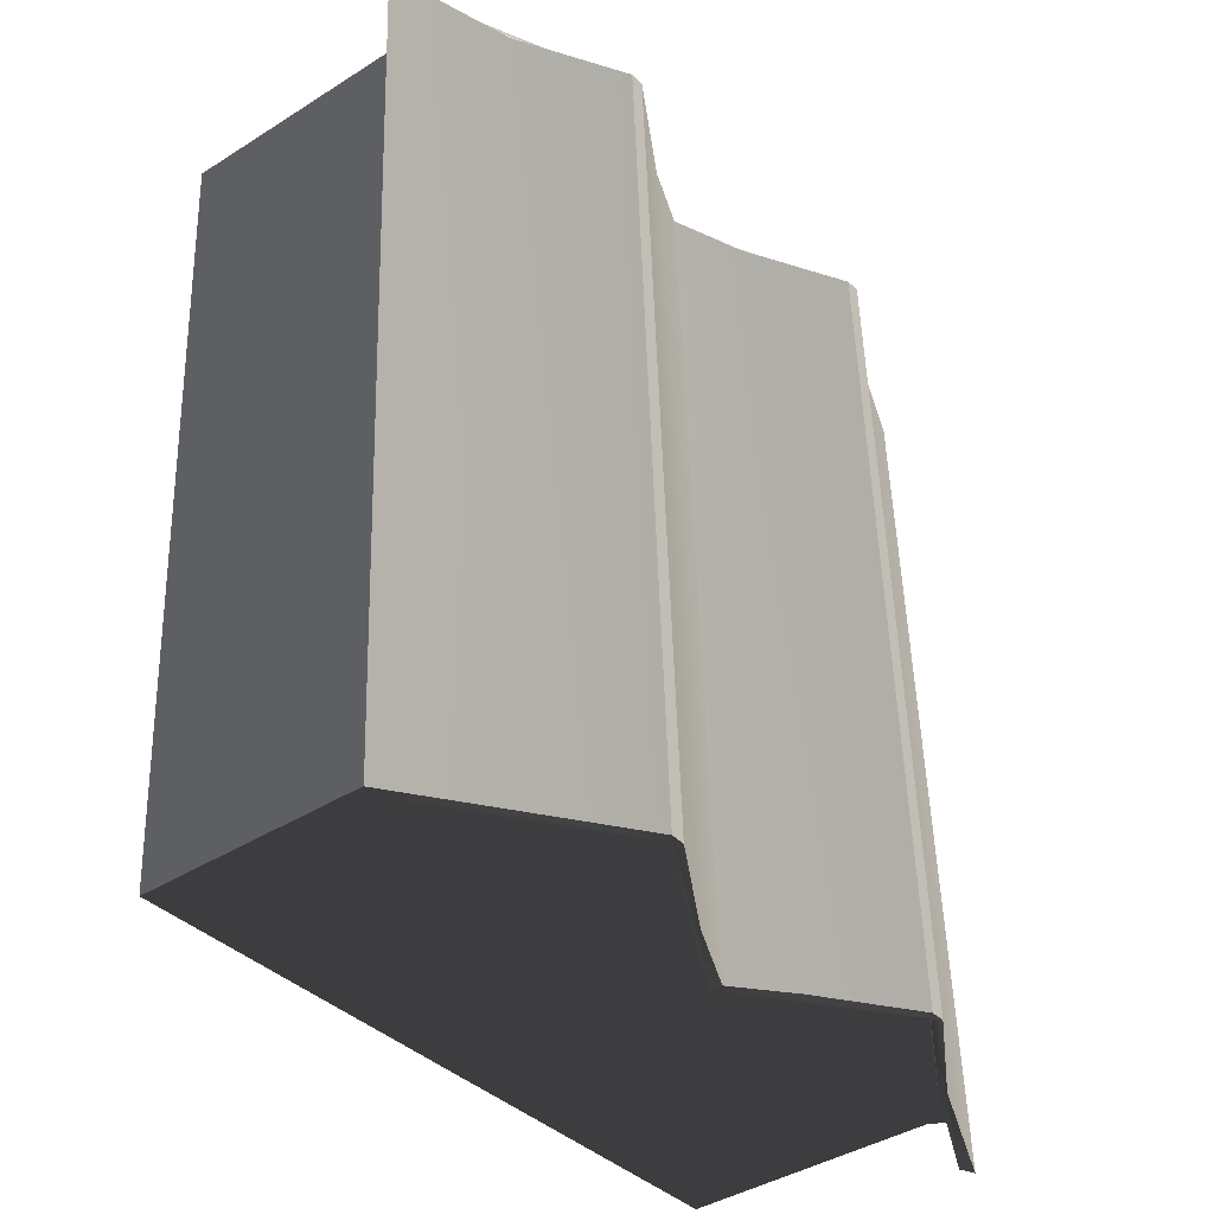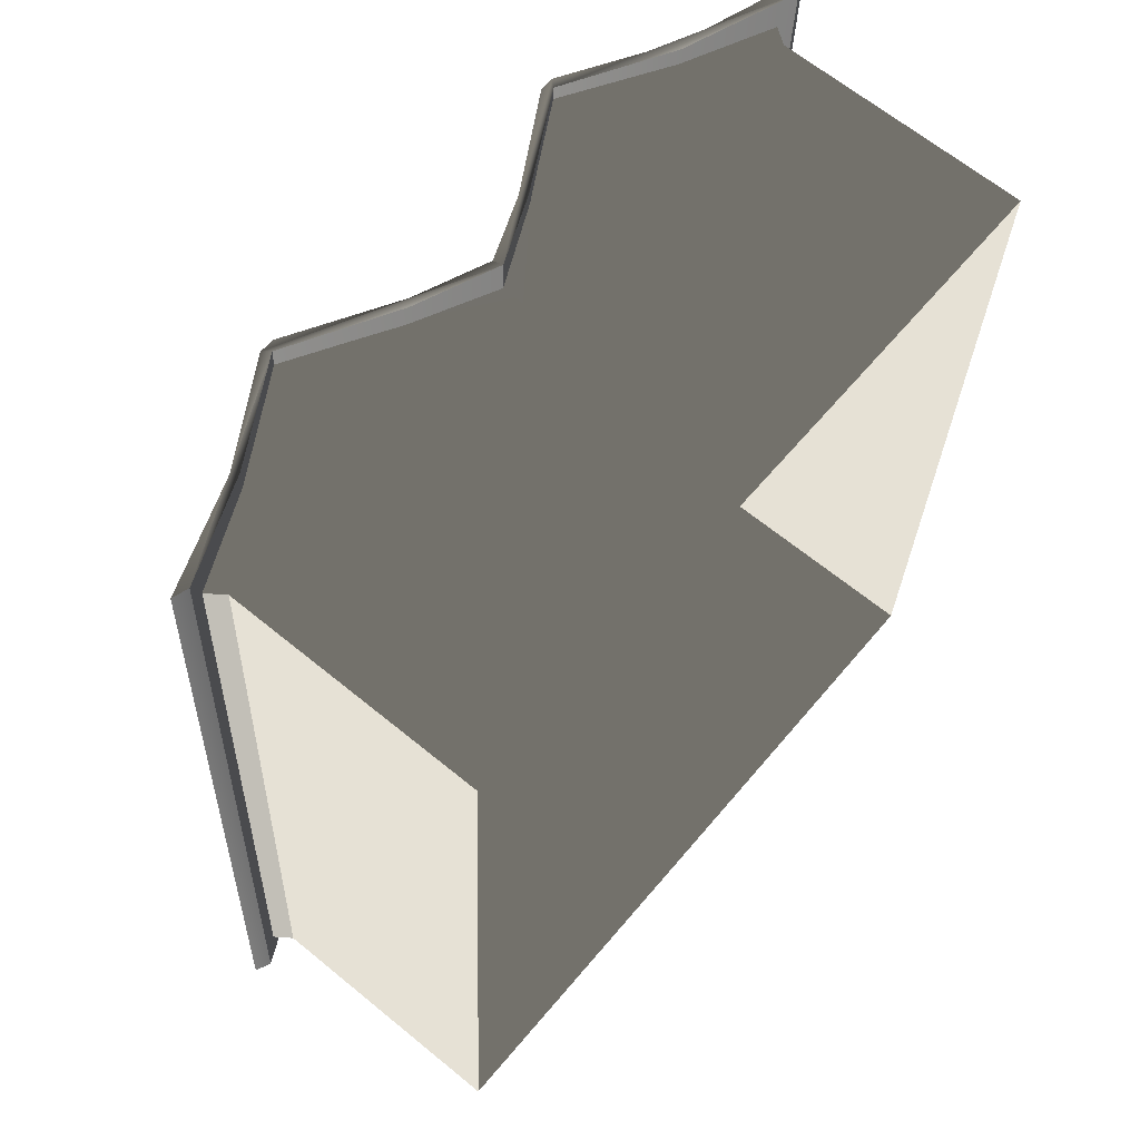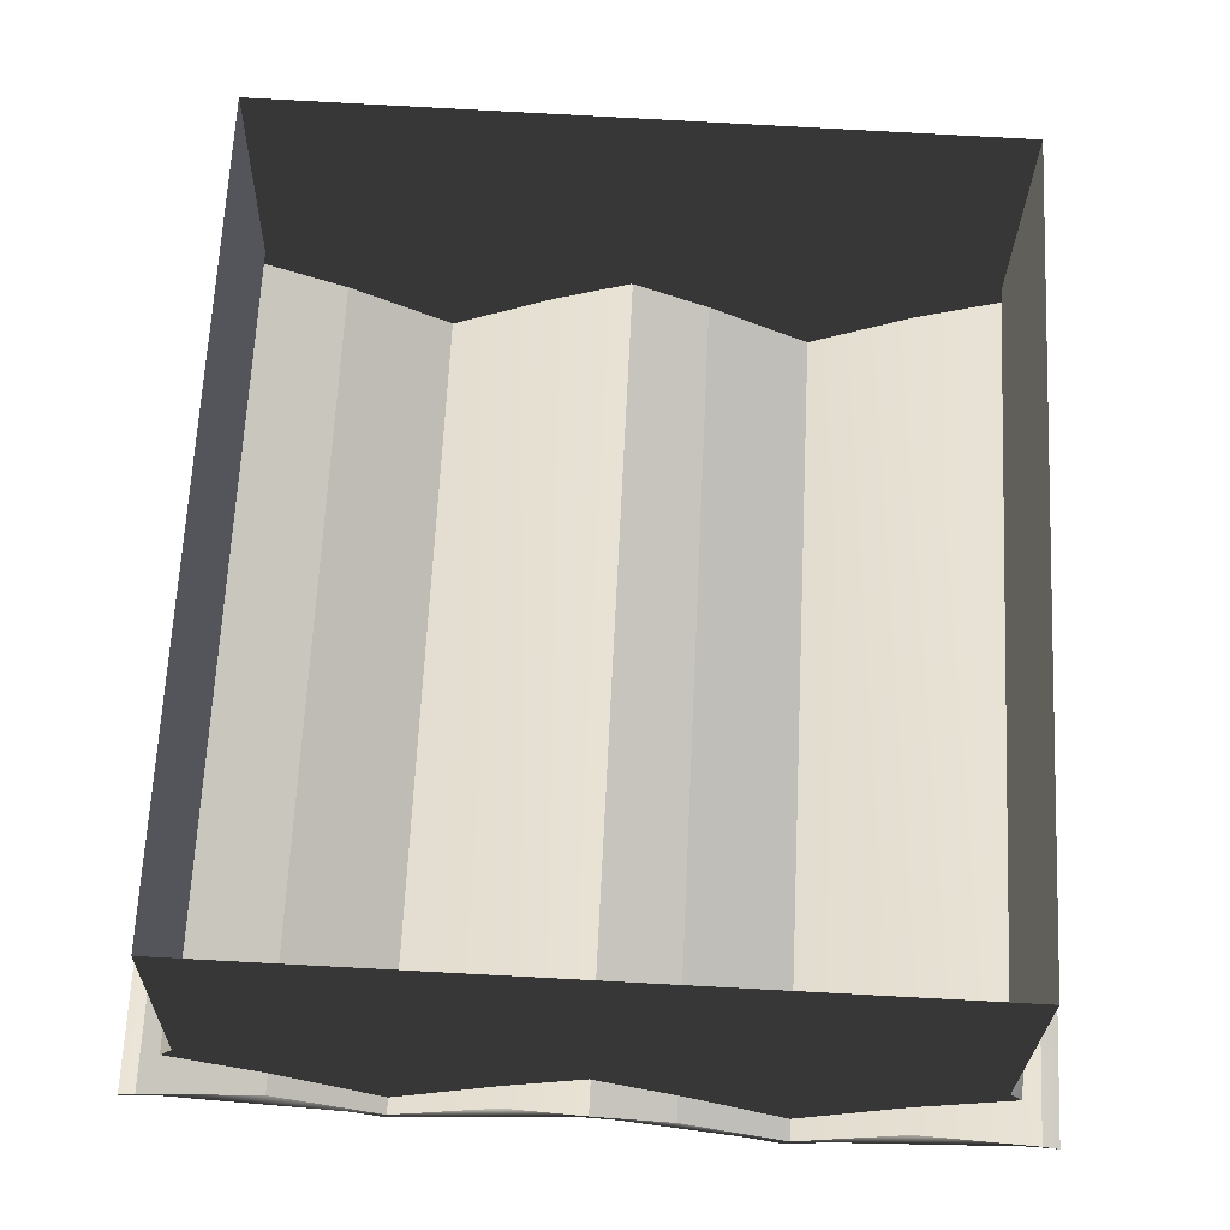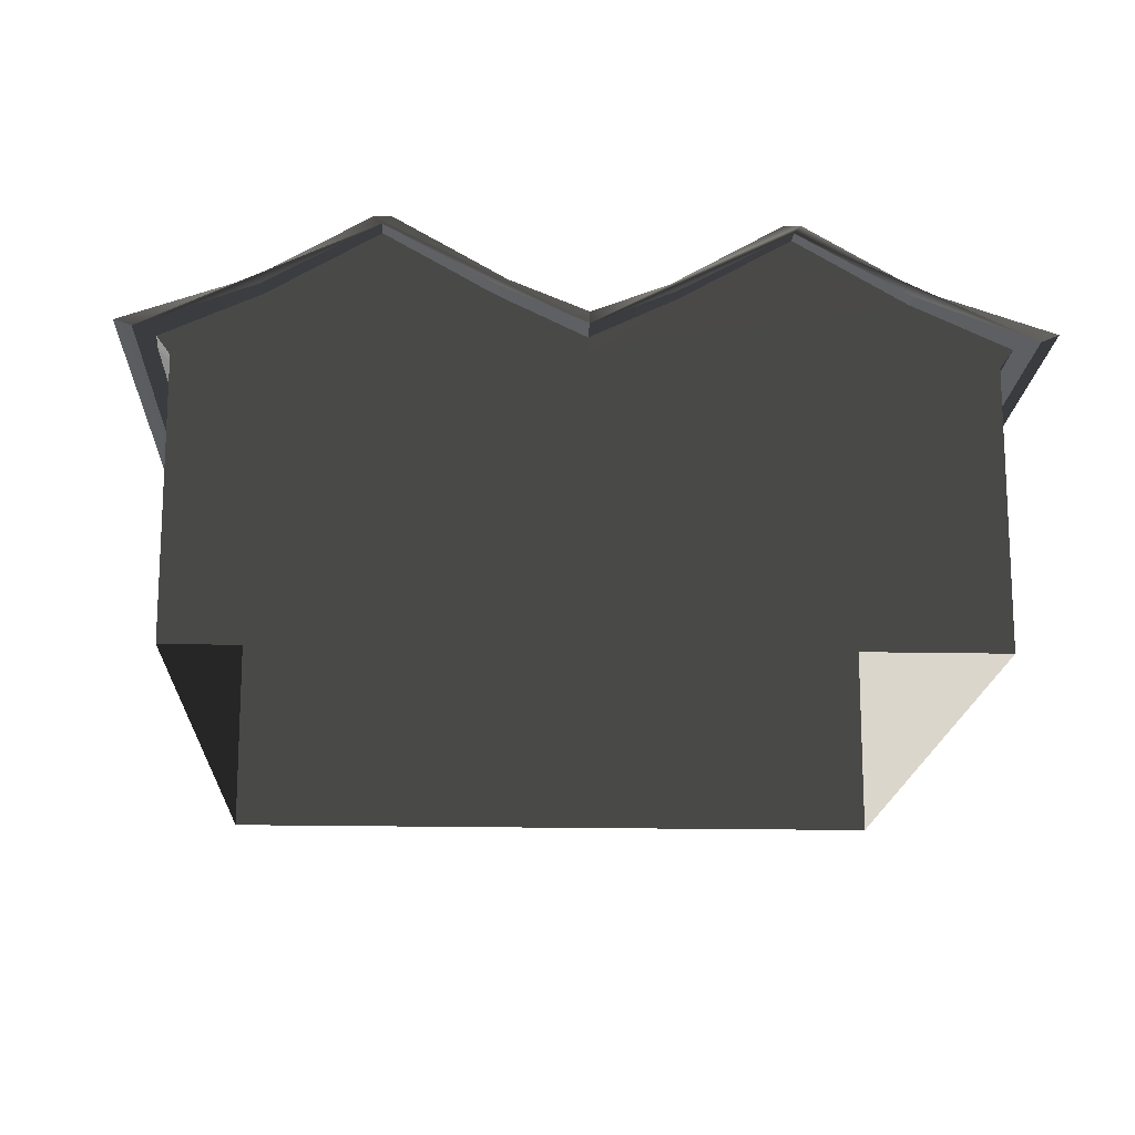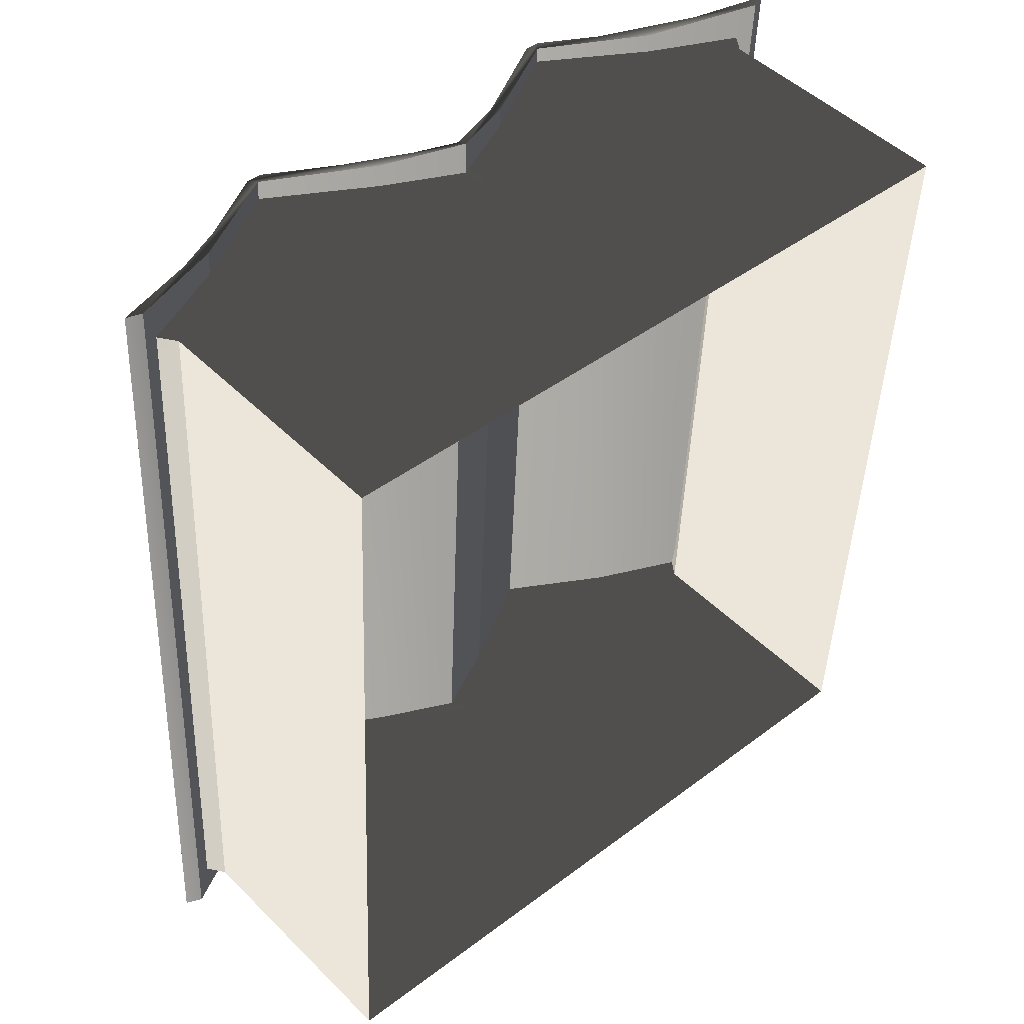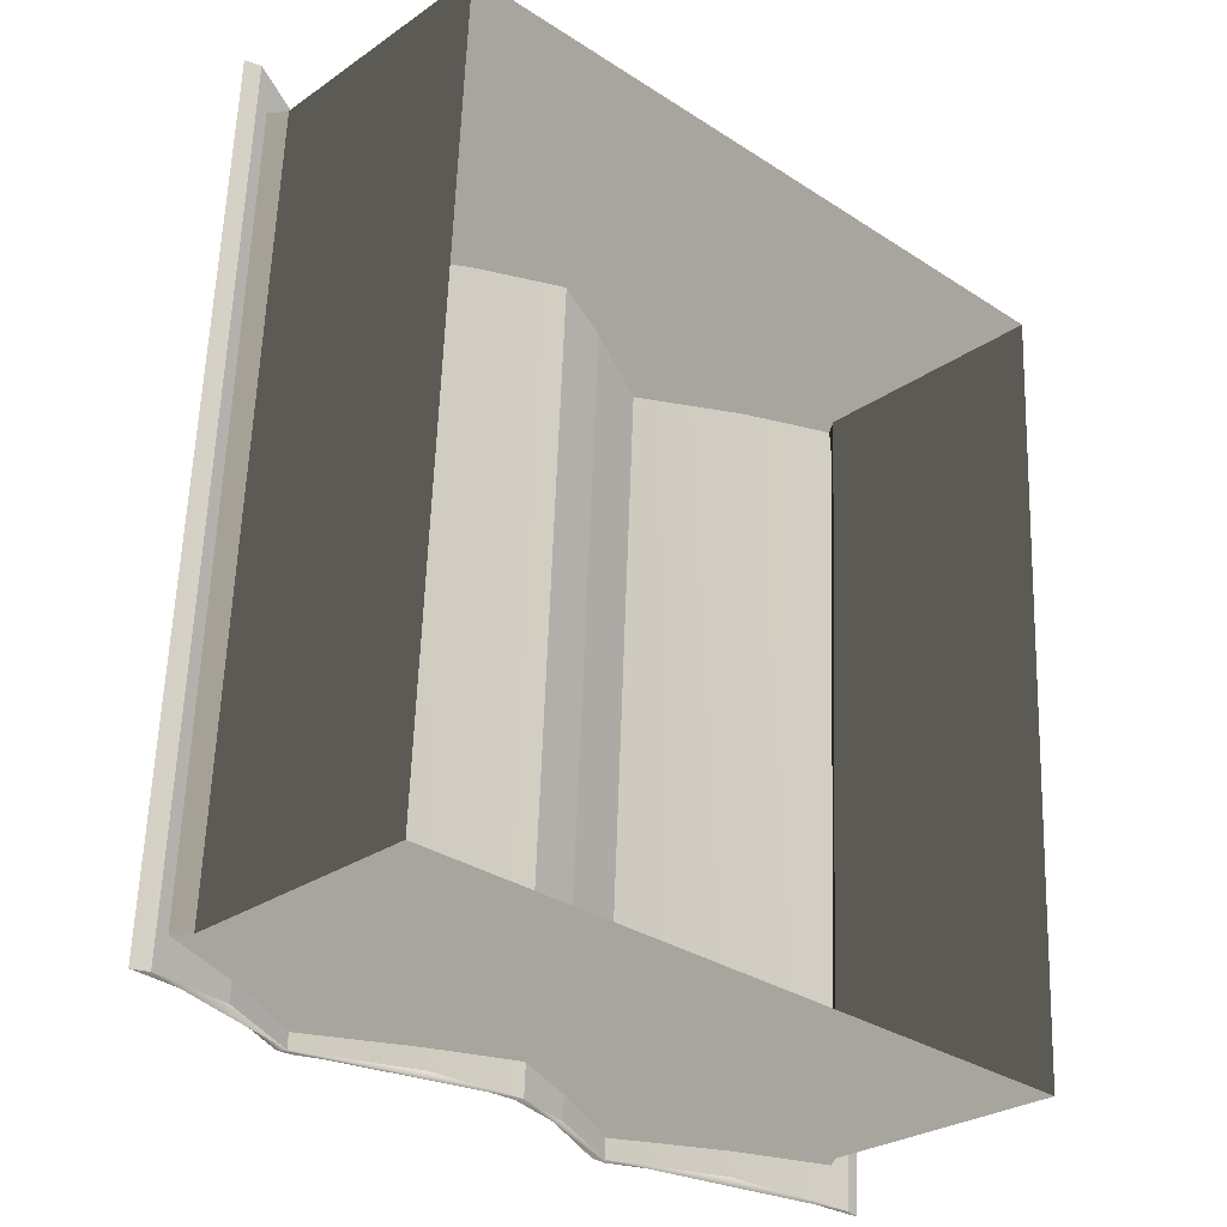
<metadata>
{"format":"obj","ext":"obj","renderer":"f3d","projection":"perspective","resolution":1024,"background":"white","views":[{"elev":-40.2,"azim":128.0,"up":"+Z"},{"elev":64.7,"azim":-50.4,"up":"+Z"},{"elev":-25.0,"azim":-1.2,"up":"+Z"},{"elev":-16.6,"azim":-179.8,"up":"+Y"},{"elev":47.4,"azim":-41.9,"up":"+Z"},{"elev":-27.1,"azim":-42.9,"up":"+Z"}]}
</metadata>
<code>
g ian1590
v -23.09 31.55 110.5
v -33.63 31.56 -109.8
v -63.78 19.61 -112.8
v -52.82 19.09 116.3
v 3.436 47.54 108.2
v -6.999 47.55 -110
v 7.37 47.47 108
v -3.065 47.48 -110.1
v -6.999 47.55 -110
v 3.436 47.54 108.2
v 33.58 32.14 107.8
v 23.05 32.15 -112.5
v -3.065 47.48 -110.1
v 7.37 47.47 108
v 52.06 24.09 108.3
v 41.17 24 -116.3
v 5.097 45.67 108.1
v -5.339 45.68 -110
v 21.38 30.58 -112.4
v 31.92 30.57 107.8
v -21.43 30.17 110.4
v -31.97 30.18 -109.9
v -5.339 45.68 -110
v 5.097 45.67 108.1
v -48.67 17.83 116.1
v -59.63 17.84 -113
v -31.97 30.18 -109.9
v -21.43 30.17 110.4
v -52.82 19.09 116.3
v -63.78 19.61 -112.8
v -59.63 17.84 -113
v -48.67 17.83 116.1
v 33.58 32.14 107.8
v 7.37 47.47 108
v 3.436 47.54 108.2
v -23.09 31.55 110.5
v -52.82 19.09 116.3
v -48.67 17.83 116.1
v -21.43 30.17 110.4
v 5.097 45.67 108.1
v 31.92 30.57 107.8
v 52.12 21.12 109.6
v 52.06 24.09 108.3
v 23.05 32.15 -112.5
v 41.17 24 -116.3
v 41.25 21.05 -116.7
v 21.38 30.58 -112.4
v -5.339 45.68 -110
v -31.97 30.18 -109.9
v -59.63 17.84 -113
v -63.78 19.61 -112.8
v -33.63 31.56 -109.8
v -6.999 47.55 -110
v -3.065 47.48 -110.1
v -51.86 -51.62 -103.7
v -51.49 15.28 -96.72
v -51.82 15.28 -103.7
v -55.14 19.84 -103.5
v -51.82 15.28 -103.7
v -51.49 15.28 -96.72
v -54.82 19.89 -96.56
v 41.63 -51.66 -108.2
v -51.86 -51.62 -103.7
v -51.82 15.28 -103.7
v -55.14 19.84 -103.5
v -31.35 30.38 -104.7
v -4.915 45.78 -105.9
v 19.73 31.56 -107.1
v 44.05 20.16 -108.3
v 44.05 17.67 -108.3
v 41.59 15.27 -108.2
v -41.87 -51.62 105
v -41.84 15.27 105
v -42.17 15.27 98.02
v -45.5 19.88 98.18
v -42.17 15.27 98.02
v -41.84 15.27 105
v -45.16 19.83 105.2
v 51.58 15.27 100.5
v 51.55 21.49 100.5
v 29.71 31.55 101.6
v 5.069 45.77 102.7
v -21.37 30.37 104
v -45.16 19.83 105.2
v -41.84 15.27 105
v 51.62 -51.66 100.5
v -41.87 -51.62 105
v -41.87 -51.62 105
v -42.17 15.27 98.02
v 41.25 21.05 -116.7
v 52.12 21.12 109.6
v 116.3 31.55 -118.2
v 126.9 31.56 102
v 157 19.61 105
v 146.1 19.09 -124.1
v 89.81 47.54 -115.9
v 100.2 47.55 102.2
v 85.88 47.47 -115.7
v 96.31 47.48 102.4
v 100.2 47.55 102.2
v 89.81 47.54 -115.9
v 59.67 32.14 -115.5
v 70.2 32.15 104.7
v 96.31 47.48 102.4
v 85.88 47.47 -115.7
v 41.17 24 -116.3
v 52.06 24.09 108.3
v 88.15 45.67 -115.8
v 98.59 45.68 102.3
v 71.86 30.58 104.7
v 61.33 30.57 -115.6
v 114.7 30.17 -118.2
v 125.2 30.18 102.1
v 98.59 45.68 102.3
v 88.15 45.67 -115.8
v 141.9 17.83 -123.9
v 152.9 17.84 105.2
v 146.1 19.09 -124.1
v 157 19.61 105
v 152.9 17.84 105.2
v 141.9 17.83 -123.9
v 59.67 32.14 -115.5
v 85.88 47.47 -115.7
v 89.81 47.54 -115.9
v 116.3 31.55 -118.2
v 146.1 19.09 -124.1
v 141.9 17.83 -123.9
v 114.7 30.17 -118.2
v 88.15 45.67 -115.8
v 61.33 30.57 -115.6
v 41.25 21.05 -116.7
v 41.17 24 -116.3
v 70.2 32.15 104.7
v 52.06 24.09 108.3
v 52.12 21.12 109.6
v 71.86 30.58 104.7
v 98.59 45.68 102.3
v 125.2 30.18 102.1
v 152.9 17.84 105.2
v 157 19.61 105
v 126.9 31.56 102
v 100.2 47.55 102.2
v 96.31 47.48 102.4
v 145.1 -51.62 95.93
v 144.7 15.28 88.96
v 145.1 15.28 95.93
v 148.4 19.84 95.77
v 145.1 15.28 95.93
v 144.7 15.28 88.96
v 148.4 19.41 88.79
v 51.62 -51.66 100.5
v 145.1 -51.62 95.93
v 145.1 15.28 95.93
v 148.4 19.84 95.77
v 124.6 30.38 96.91
v 98.16 45.78 98.18
v 73.52 31.56 99.36
v 51.52 21.25 100.4
v 51.58 15.27 100.5
v 51.58 15.27 100.5
v 135.1 -51.62 -112.8
v 135.1 15.27 -112.8
v 135.4 15.27 -105.8
v 139.1 19.4 -106
v 135.4 15.27 -105.8
v 135.1 15.27 -112.8
v 138.4 19.83 -112.9
v 41.59 15.27 -108.2
v 41.53 21.24 -108.3
v 63.54 31.55 -109.3
v 88.18 45.77 -110.5
v 114.6 30.37 -111.8
v 41.59 15.27 -108.2
v 138.4 19.83 -112.9
v 135.1 15.27 -112.8
v 41.63 -51.66 -108.2
v 135.1 -51.62 -112.8
v 140.8 -12.35 5.672
v 140.8 15.27 5.651
v 140.8 -51.62 5.703
v 61.33 30.57 -115.6
v 71.86 30.58 104.7
v 52.12 21.12 109.6
v 41.25 21.05 -116.7
v -45.5 19.88 98.18
v -54.82 19.89 -96.56
v -51.49 15.28 -96.72
v -42.17 15.27 98.02
v 144.5 19.41 7.479
v 148.4 19.41 88.79
v 144.7 15.28 88.96
v 140.8 15.27 5.651
v 140.8 -12.35 5.672
v 140.8 -51.62 5.703
v 135.1 -51.62 -112.8
v 135.4 15.27 -105.8
v 140.8 15.27 5.651
v 135.4 15.27 -105.8
v 139.1 19.4 -106
f 3 1 2
f 1 3 4
f 2 5 6
f 5 2 1
f 13 11 12
f 11 13 14
f 12 15 16
f 15 12 11
f 35 33 34
f 38 36 37
f 40 38 39
f 40 36 38
f 40 35 36
f 42 40 41
f 42 35 40
f 42 33 35
f 43 33 42
f 46 44 45
f 48 46 47
f 50 48 49
f 52 50 51
f 52 48 50
f 53 48 52
f 53 46 48
f 53 44 46
f 54 44 53
f 94 92 93
f 92 94 95
f 93 96 97
f 96 93 92
f 104 102 103
f 102 104 105
f 103 106 107
f 106 103 102
f 124 122 123
f 127 125 126
f 129 127 128
f 129 125 127
f 129 124 125
f 131 129 130
f 131 124 129
f 131 122 124
f 132 122 131
f 135 133 134
f 137 135 136
f 139 137 138
f 141 139 140
f 141 137 139
f 142 137 141
f 142 135 137
f 142 133 135
f 143 133 142
f 9 7 8
f 7 9 10
f 60 58 59
f 58 60 61
f 77 75 76
f 75 77 78
f 100 98 99
f 98 100 101
f 149 147 148
f 147 149 150
f 166 164 165
f 164 166 167
f 19 17 18
f 17 19 20
f 23 21 22
f 21 23 24
f 27 25 26
f 25 27 28
f 31 29 30
f 29 31 32
f 90 20 19
f 20 90 91
f 110 108 109
f 108 110 111
f 114 112 113
f 112 114 115
f 113 116 117
f 116 113 112
f 120 118 119
f 118 120 121
f 183 181 182
f 181 183 184
f 187 185 186
f 185 187 188
f 191 189 190
f 189 191 192
f 199 192 198
f 192 199 189
f 57 55 56
f 64 62 63
f 66 64 65
f 68 66 67
f 70 68 69
f 71 68 70
f 71 66 68
f 71 64 66
f 71 62 64
f 74 72 73
f 81 79 80
f 83 81 82
f 83 79 81
f 85 83 84
f 85 79 83
f 85 86 79
f 87 86 85
f 56 88 89
f 88 56 55
f 146 144 145
f 153 151 152
f 155 153 154
f 157 155 156
f 159 157 158
f 160 155 157
f 160 153 155
f 160 151 153
f 163 161 162
f 170 168 169
f 172 170 171
f 172 173 170
f 175 172 174
f 175 173 172
f 175 176 173
f 177 176 175
f 145 178 179
f 180 145 144
f 178 145 180
f 195 193 194
f 193 195 196
f 197 193 196

</code>
